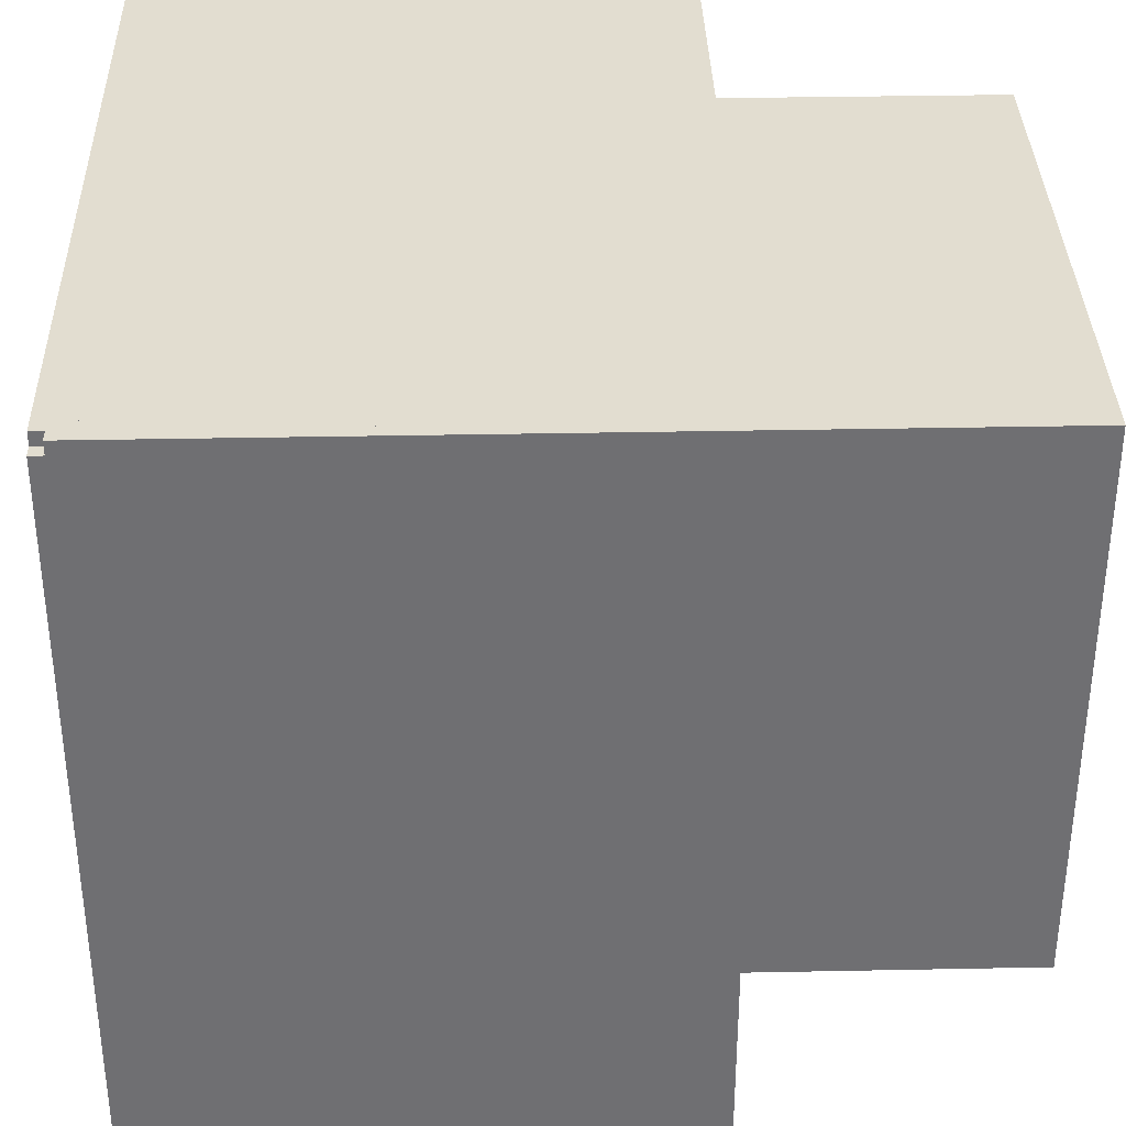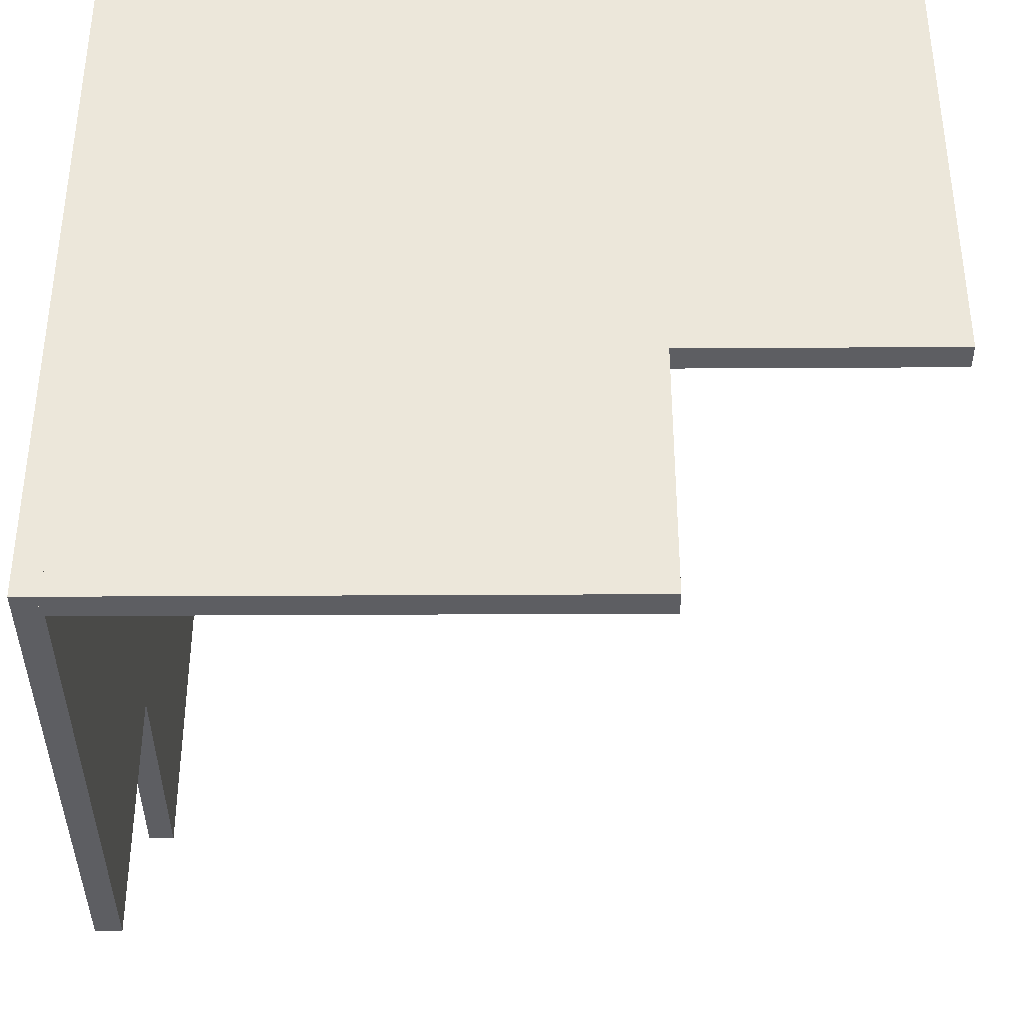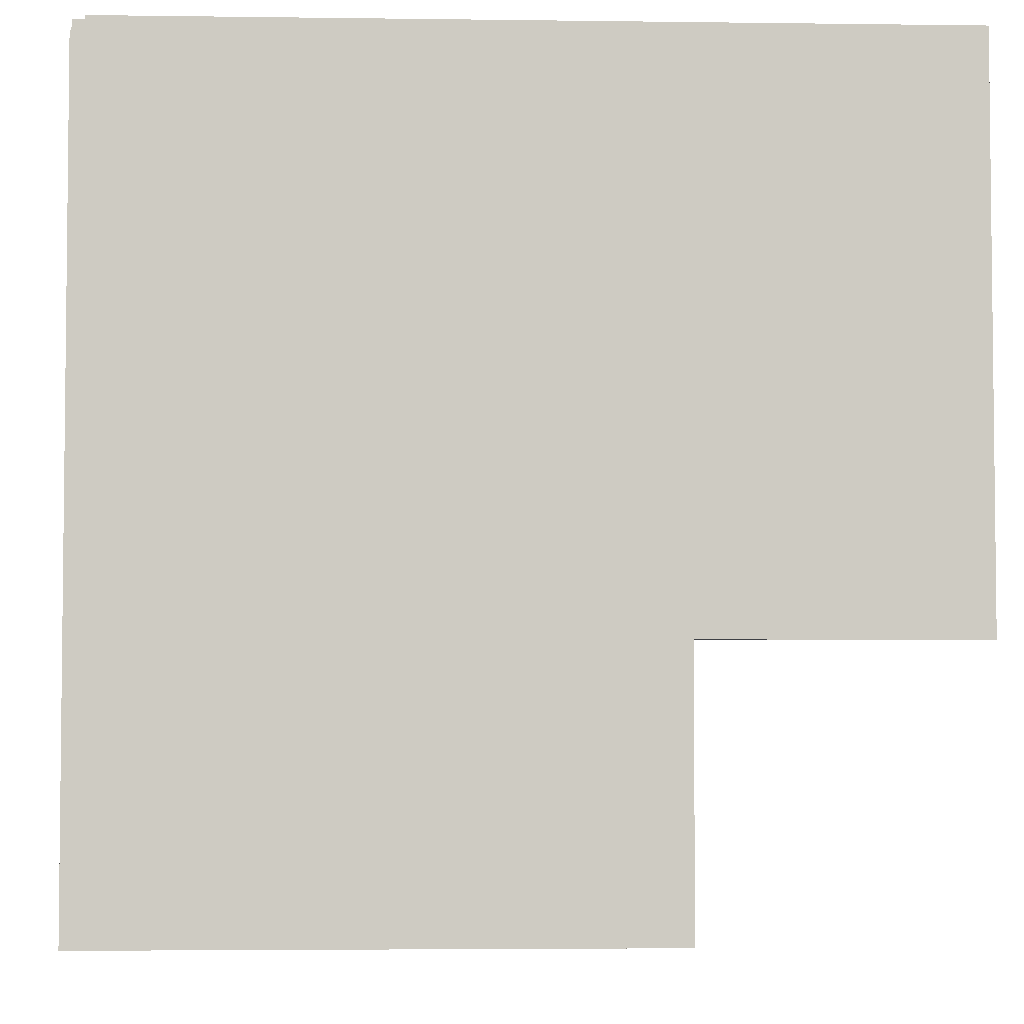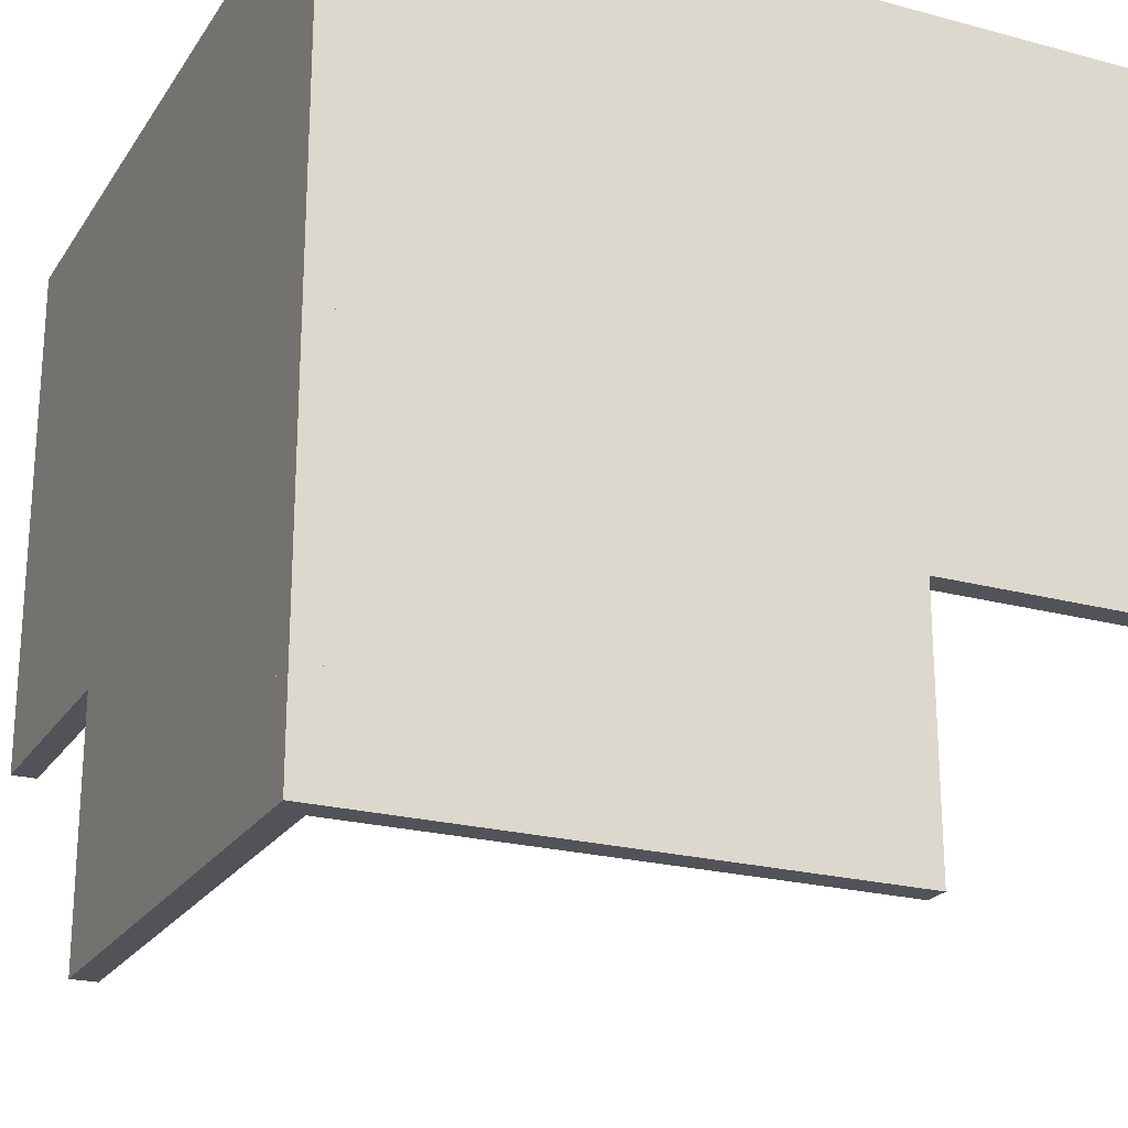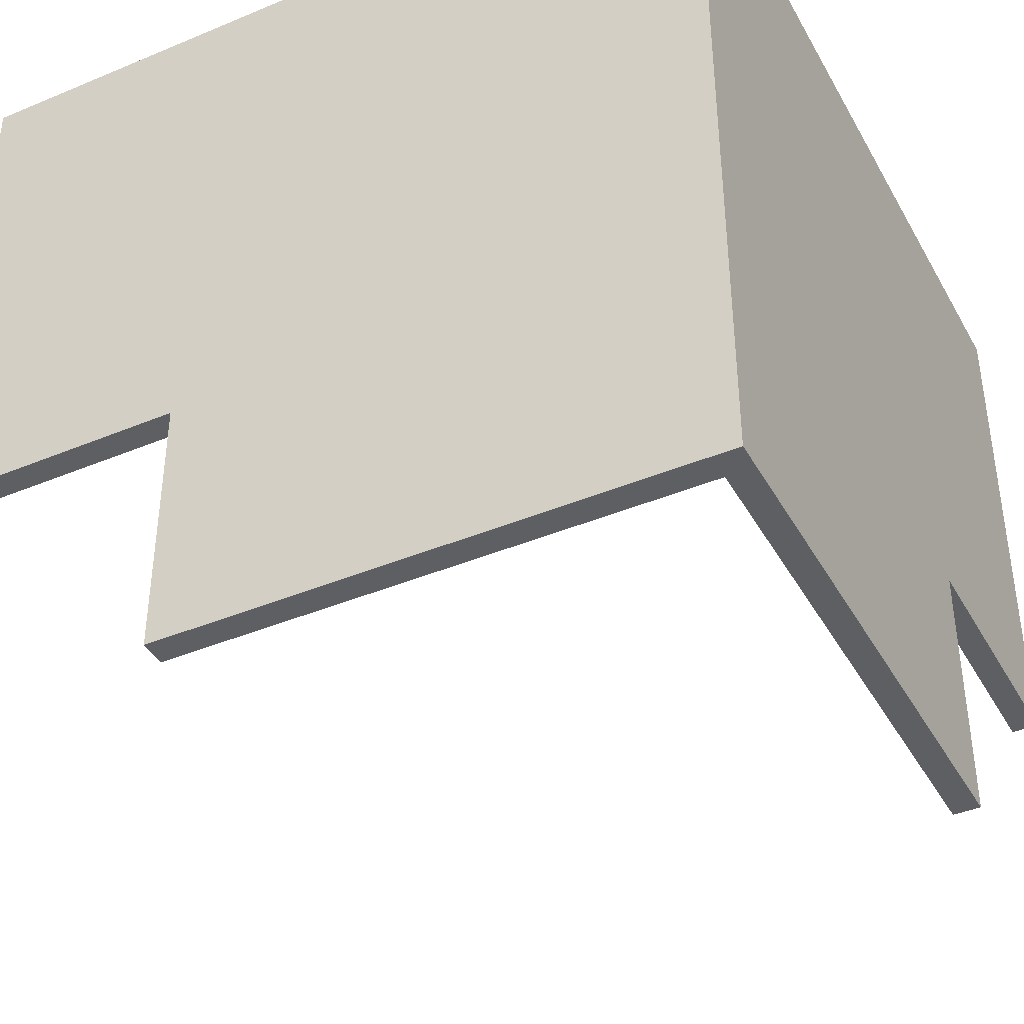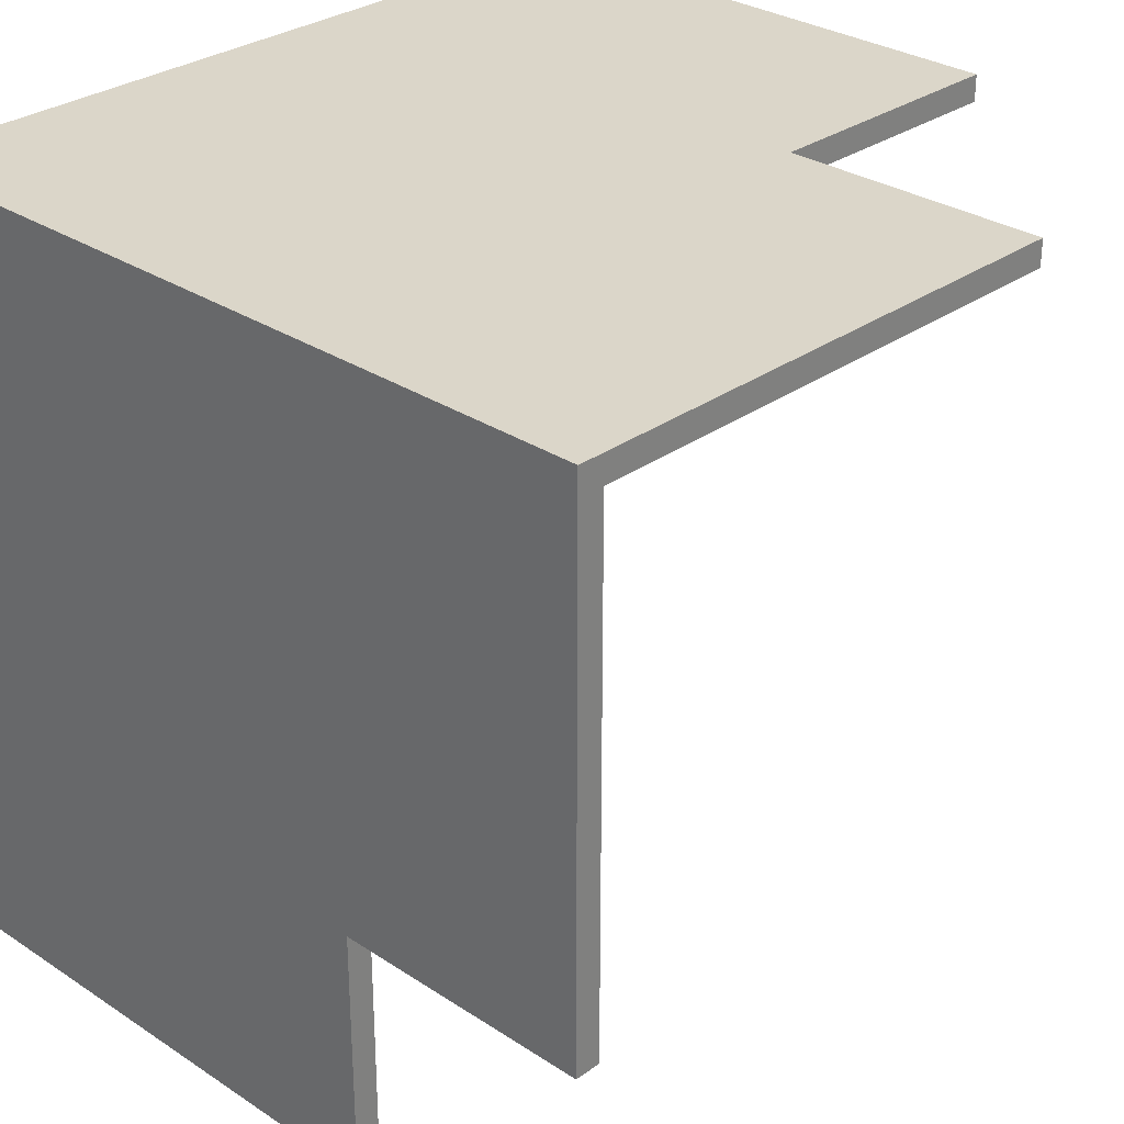
<metadata>
{"format":"obj","ext":"obj","renderer":"f3d","projection":"perspective","resolution":1024,"background":"white","views":[{"elev":35.4,"azim":-91.5,"up":"+Z"},{"elev":-38.3,"azim":-89.6,"up":"+Z"},{"elev":-4.1,"azim":-92.6,"up":"+Z"},{"elev":-22.7,"azim":-24.8,"up":"+Y"},{"elev":-40.9,"azim":-153.0,"up":"+Z"},{"elev":29.8,"azim":43.9,"up":"+Y"}]}
</metadata>
<code>
o Right_Cube.014
v -2.1 1 1
v -2.1 -1 -1
v -2.1 -1 1
v -2.1 1 -1
v -1.9 -1 -1
v -1.9 1 -1
v -1.9 -1 1
v -2.1 5 3
v -2.1 3 1
v -2.1 3 3
v -1.9 5 1
v -1.9 3 3
v -1.9 3 1
v -1.9 5 3
v -2.1 5 1
v -2.1 3 -1
v -1.9 5 -1
v -1.9 3 -1
v -2.1 5 -1
v -2.1 3 -3
v -2.1 5 -3
v -1.9 3 -3
v -1.9 5 -3
v -2.1 1 3
v -1.9 1 3
v -1.9 1 1
v -2.1 -1 3
v -1.9 -1 3
v -2.1 1 -3
v -1.9 1 -3
f 1 2 3
f 4 5 2
f 6 7 5
f 5 3 2
f 8 9 10
f 11 12 13
f 14 10 12
f 15 14 11
f 15 16 9
f 17 13 18
f 19 11 17
f 19 20 16
f 21 22 20
f 23 18 22
f 21 17 23
f 10 1 24
f 13 25 26
f 12 24 25
f 9 4 1
f 18 26 6
f 24 3 27
f 26 28 7
f 25 27 28
f 7 27 3
f 16 29 4
f 20 30 29
f 22 6 30
f 30 4 29
f 1 4 2
f 4 6 5
f 6 26 7
f 5 7 3
f 8 15 9
f 11 14 12
f 14 8 10
f 15 8 14
f 15 19 16
f 17 11 13
f 19 15 11
f 19 21 20
f 21 23 22
f 23 17 18
f 21 19 17
f 10 9 1
f 13 12 25
f 12 10 24
f 9 16 4
f 18 13 26
f 24 1 3
f 26 25 28
f 25 24 27
f 7 28 27
f 16 20 29
f 20 22 30
f 22 18 6
f 30 6 4
o Left_Cube.015
v 2 3 3.1
v 4 1 3.1
v 4 3 3.1
v 2 1 3.1
v 4 1 2.9
v 2 1 2.9
v 4 3 2.9
v -2 5 3.1
v 0 3 3.1
v 0 5 3.1
v -2 3 2.9
v 0 5 2.9
v 0 3 2.9
v -2 5 2.9
v -2 3 3.1
v 0 1 3.1
v -2 1 2.9
v 0 1 2.9
v -2 1 3.1
v 0 -1 3.1
v -2 -1 3.1
v 0 -1 2.9
v -2 -1 2.9
v 2 5 3.1
v 2 5 2.9
v 2 3 2.9
v 4 5 3.1
v 4 5 2.9
v 2 -1 3.1
v 2 -1 2.9
f 31 32 33
f 34 35 32
f 36 37 35
f 35 33 32
f 38 39 40
f 41 42 43
f 44 40 42
f 45 44 41
f 45 46 39
f 47 43 48
f 49 41 47
f 49 50 46
f 51 52 50
f 53 48 52
f 51 47 53
f 40 31 54
f 43 55 56
f 42 54 55
f 39 34 31
f 48 56 36
f 54 33 57
f 56 58 37
f 55 57 58
f 37 57 33
f 46 59 34
f 50 60 59
f 52 36 60
f 60 34 59
f 31 34 32
f 34 36 35
f 36 56 37
f 35 37 33
f 38 45 39
f 41 44 42
f 44 38 40
f 45 38 44
f 45 49 46
f 47 41 43
f 49 45 41
f 49 51 50
f 51 53 52
f 53 47 48
f 51 49 47
f 40 39 31
f 43 42 55
f 42 40 54
f 39 46 34
f 48 43 56
f 54 31 33
f 56 55 58
f 55 54 57
f 37 58 57
f 46 50 59
f 50 52 60
f 52 48 36
f 60 36 34
o top_Cube.016
v 0 5.1 -1
v 2 5.1 -3
v 0 5.1 -3
v 2 5.1 -1
v 2 4.9 -3
v 2 4.9 -1
v 0 4.9 -3
v -2 5.1 3
v 0 5.1 1
v -2 5.1 1
v 1e-06 4.9 3
v -2 4.9 1
v 0 4.9 1
v -2 4.9 3
v 1e-06 5.1 3
v 2 5.1 1
v 2 4.9 3
v 2 4.9 1
v 2 5.1 3
v 4 5.1 1
v 4 5.1 3
v 4 4.9 1
v 4 4.9 3
v -2 5.1 -1
v -2 4.9 -1
v 0 4.9 -1
v -2 5.1 -3
v -2 4.9 -3
v 4 5.1 -1
v 4 4.9 -1
f 61 62 63
f 64 65 62
f 66 67 65
f 65 63 62
f 68 69 70
f 71 72 73
f 74 70 72
f 75 74 71
f 75 76 69
f 77 73 78
f 79 71 77
f 79 80 76
f 81 82 80
f 83 78 82
f 81 77 83
f 70 61 84
f 73 85 86
f 72 84 85
f 69 64 61
f 78 86 66
f 84 63 87
f 86 88 67
f 85 87 88
f 67 87 63
f 76 89 64
f 80 90 89
f 82 66 90
f 90 64 89
f 61 64 62
f 64 66 65
f 66 86 67
f 65 67 63
f 68 75 69
f 71 74 72
f 74 68 70
f 75 68 74
f 75 79 76
f 77 71 73
f 79 75 71
f 79 81 80
f 81 83 82
f 83 77 78
f 81 79 77
f 70 69 61
f 73 72 85
f 72 70 84
f 69 76 64
f 78 73 86
f 84 61 63
f 86 85 88
f 85 84 87
f 67 88 87
f 76 80 89
f 80 82 90
f 82 78 66
f 90 66 64
o Cube_Cube.001
v -1.9 5.1 3
v -1.9 5.1 -3
v -2.1 5.1 3
v -2.1 5.1 -3
v -1.9 4.9 3
v -1.9 4.9 -3
v -2.1 4.9 3
v -2.1 4.9 -3
f 92 93 91
f 94 97 93
f 98 95 97
f 96 91 95
f 97 91 93
f 94 96 98
f 92 94 93
f 94 98 97
f 98 96 95
f 96 92 91
f 97 95 91
f 94 92 96
o Cube.001_Cube.002
v -2.1 -1 3.1
v -2.1 5 3.1
v -2.1 -1 2.9
v -2.1 5 2.9
v -1.9 -1 3.1
v -1.9 5 3.1
v -1.9 -1 2.9
v -1.9 5 2.9
f 100 101 99
f 102 105 101
f 106 103 105
f 104 99 103
f 105 99 101
f 102 104 106
f 100 102 101
f 102 106 105
f 106 104 103
f 104 100 99
f 105 103 99
f 102 100 104
o Cube.002_Cube.003
v -2 5.1 3.1
v 4 5.1 3.1
v -2 5.1 2.9
v 4 5.1 2.9
v -2 4.9 3.1
v 4 4.9 3.1
v -2 4.9 2.9
v 4 4.9 2.9
f 108 109 107
f 110 113 109
f 114 111 113
f 112 107 111
f 113 107 109
f 110 112 114
f 108 110 109
f 110 114 113
f 114 112 111
f 112 108 107
f 113 111 107
f 110 108 112

</code>
